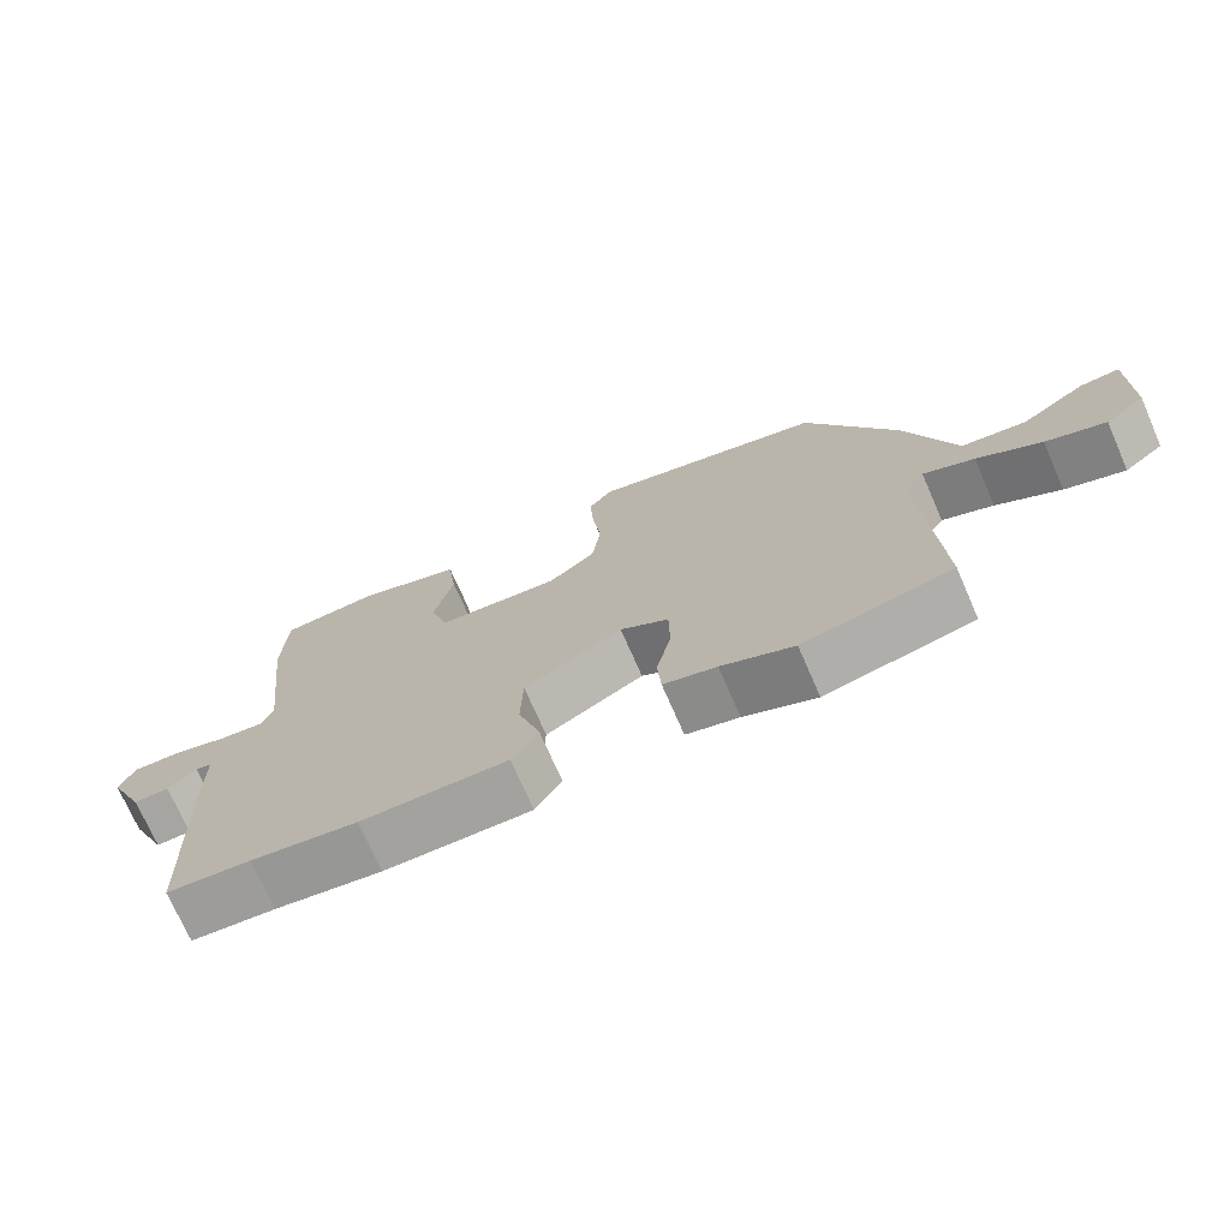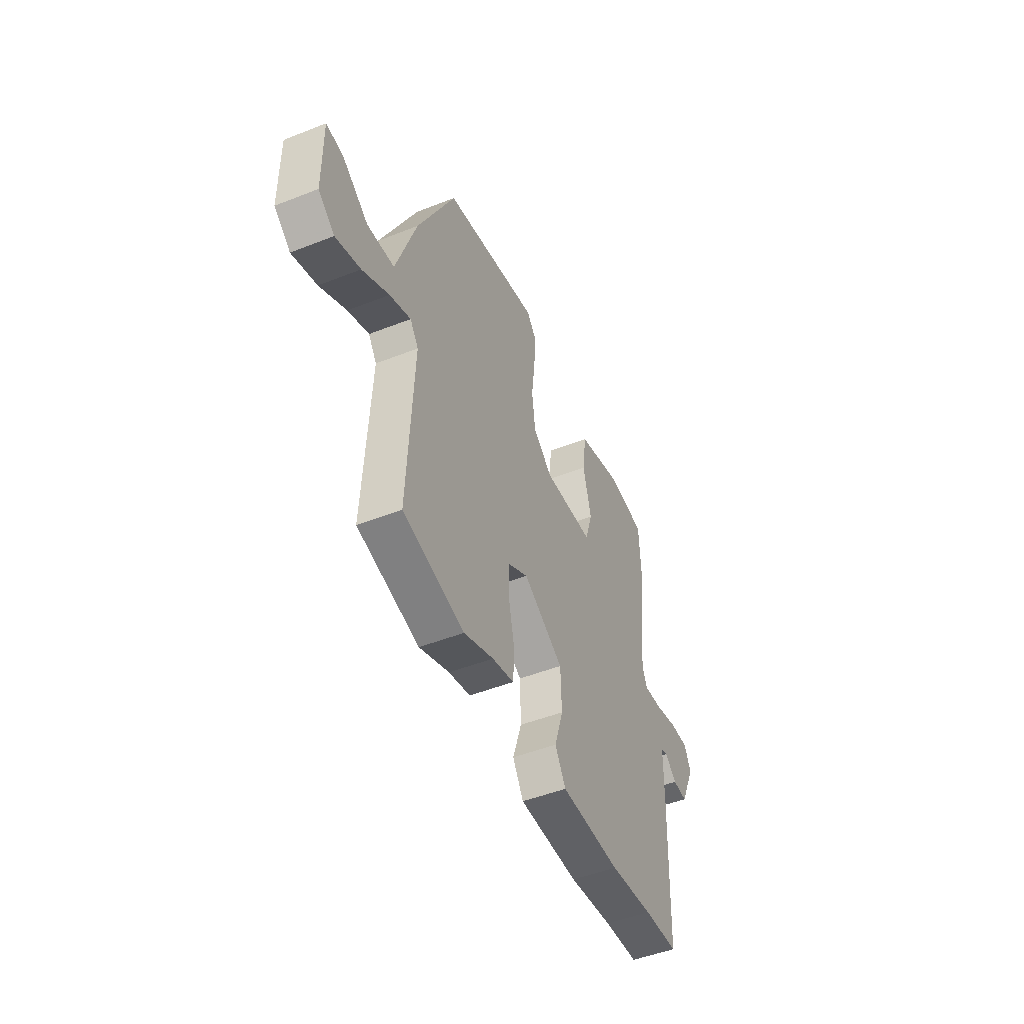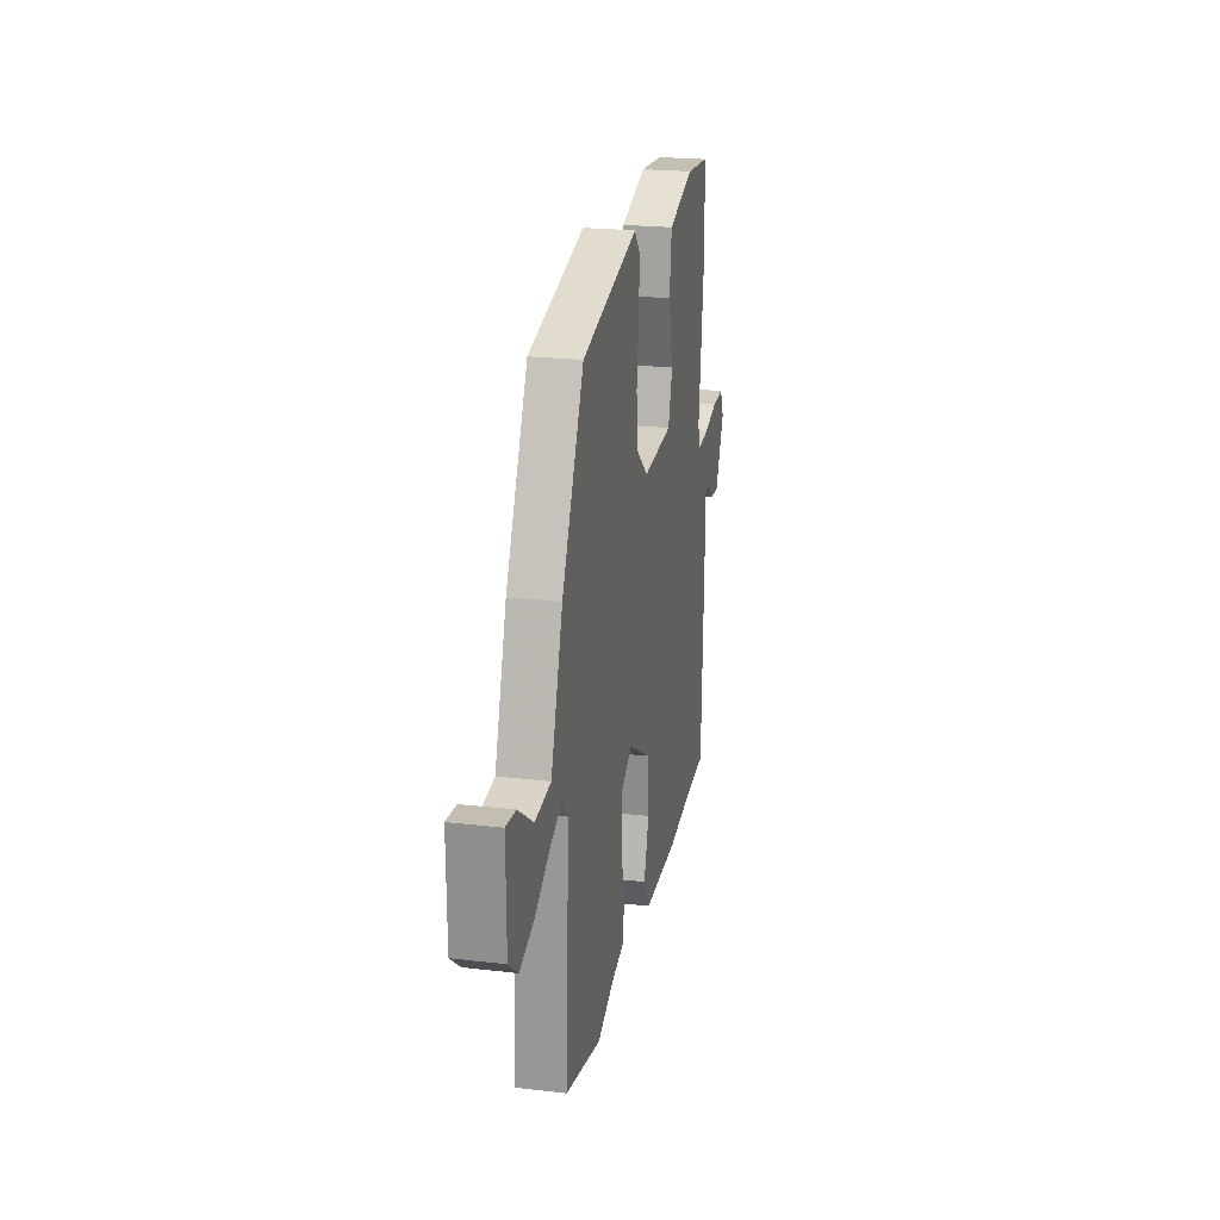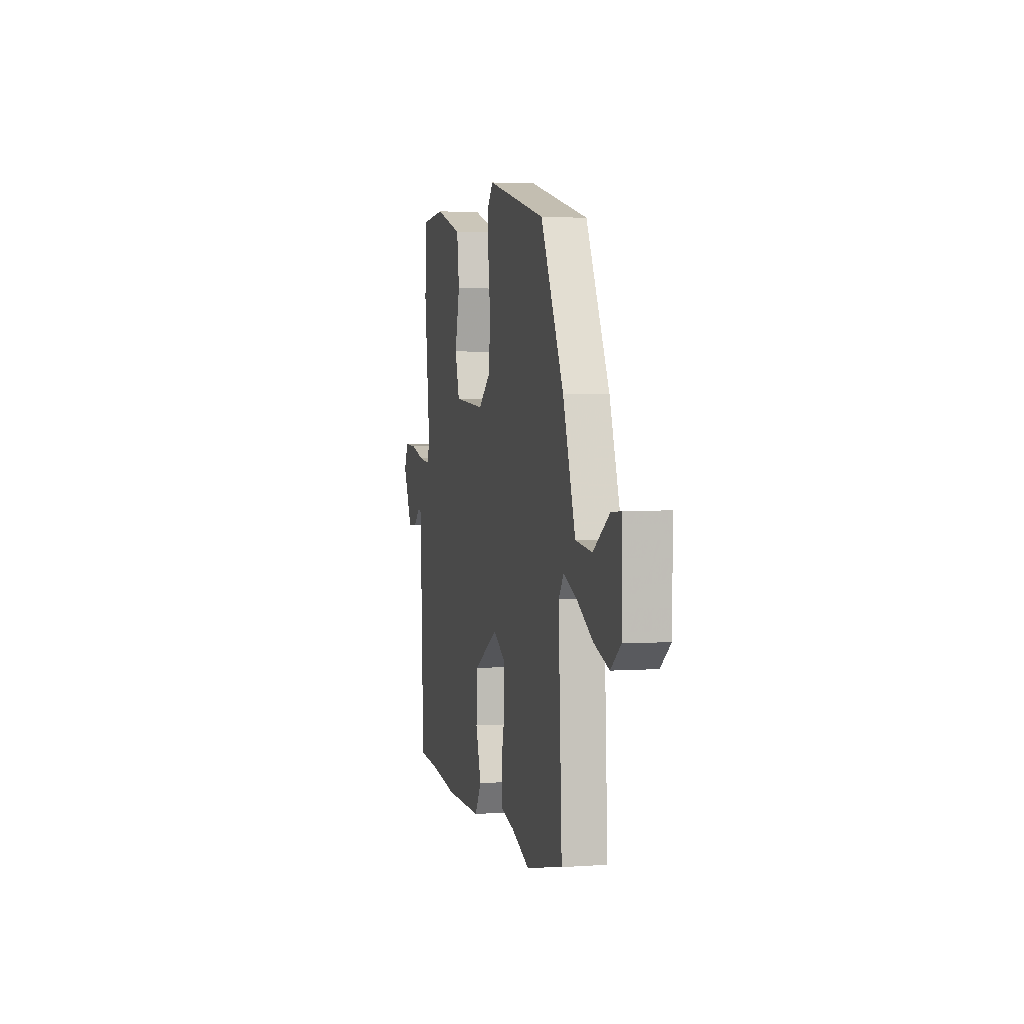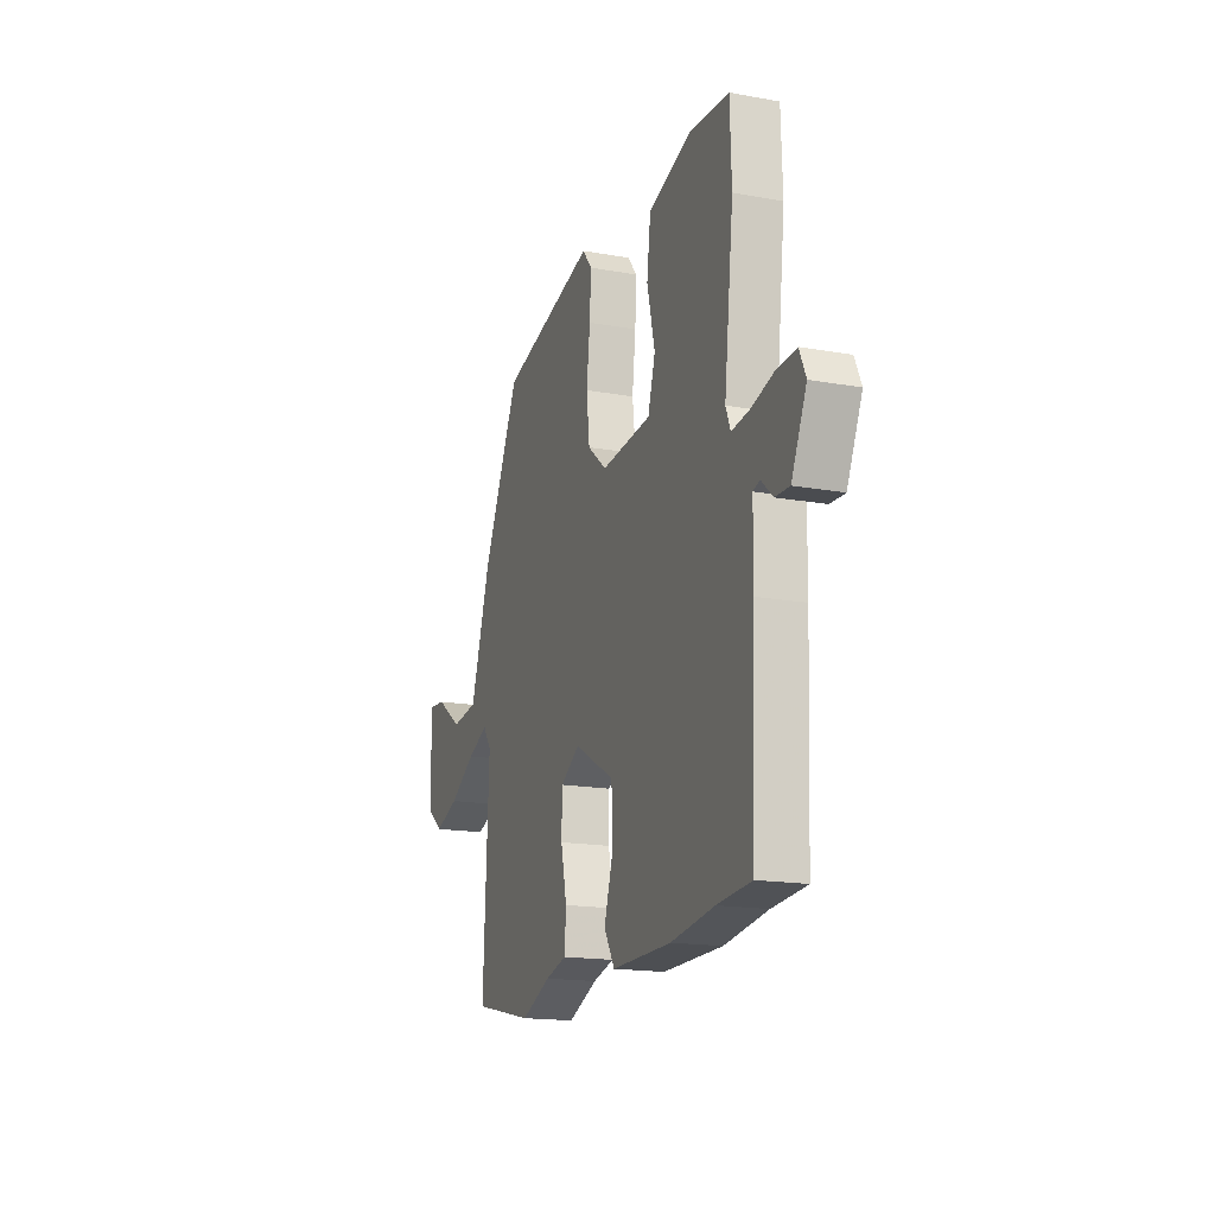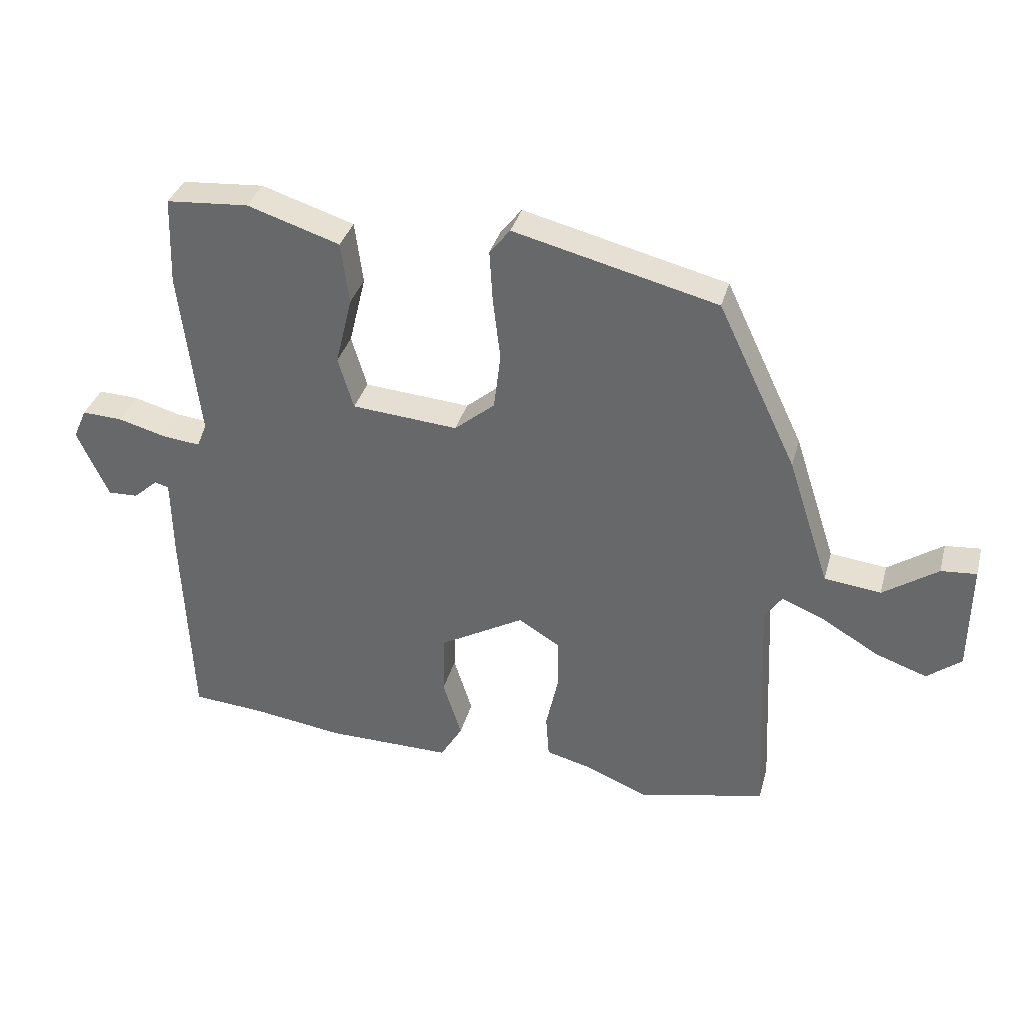
<metadata>
{"format":"obj","ext":"obj","renderer":"f3d","projection":"perspective","resolution":1024,"background":"white","views":[{"elev":-72.7,"azim":23.6,"up":"+Z"},{"elev":-49.4,"azim":113.5,"up":"+Z"},{"elev":22.0,"azim":101.5,"up":"+Z"},{"elev":3.1,"azim":76.4,"up":"+Z"},{"elev":-17.0,"azim":-109.9,"up":"+Z"},{"elev":35.1,"azim":14.8,"up":"+Z"}]}
</metadata>
<code>
v -0.504 0.07 0.379
v -0.499 0.07 0.521
v -0.366 0.07 0.531
v -0.217 0.07 0.483
v -0.204 0.07 0.383
v -0.231 0.07 0.272
v -0.206 0.07 0.188
v -0.035 0.07 0.174
v 0.03 0.07 0.228
v 0.041 0.07 0.319
v 0.029 0.07 0.419
v 0.024 0.07 0.503
v 0.057 0.07 0.544
v 0.384 0.07 0.462
v 0.511 0.07 0.196
v 0.579 0.07 -0.012
v 0.67 0.07 -0.023
v 0.758 0.07 0.037
v 0.815 0.07 0.042
v 0.813 0.07 -0.134
v 0.758 0.07 -0.177
v 0.675 0.07 -0.148
v 0.586 0.07 -0.095
v 0.515 0.07 -0.065
v 0.487 0.07 -0.105
v 0.506 0.07 -0.499
v 0.3 0.07 -0.544
v 0.2 0.07 -0.502
v 0.127 0.07 -0.483
v 0.122 0.07 -0.412
v 0.142 0.07 -0.32
v 0.141 0.07 -0.238
v 0.074 0.07 -0.197
v -0.062 0.07 -0.274
v -0.065 0.07 -0.374
v -0.035 0.07 -0.469
v -0.071 0.07 -0.529
v -0.273 0.07 -0.527
v -0.42 0.07 -0.506
v -0.536 0.07 -0.497
v -0.55 0.07 -0.163
v -0.552 0.07 -0.033
v -0.575 0.07 -0.026
v -0.614 0.07 -0.061
v -0.663 0.07 -0.063
v -0.714 0.07 0.048
v -0.692 0.07 0.097
v -0.627 0.07 0.094
v -0.55 0.07 0.073
v -0.488 0.07 0.066
v -0.472 0.07 0.106
v -0.504 0 0.379
v -0.499 0 0.521
v -0.366 0 0.531
v -0.217 0 0.483
v -0.204 0 0.383
v -0.231 0 0.272
v -0.206 0 0.188
v -0.035 0 0.174
v 0.03 0 0.228
v 0.041 0 0.319
v 0.029 0 0.419
v 0.024 0 0.503
v 0.057 0 0.544
v 0.384 0 0.462
v 0.511 0 0.196
v 0.579 0 -0.012
v 0.67 0 -0.023
v 0.758 0 0.037
v 0.815 0 0.042
v 0.813 0 -0.134
v 0.758 0 -0.177
v 0.675 0 -0.148
v 0.586 0 -0.095
v 0.515 0 -0.065
v 0.487 0 -0.105
v 0.506 0 -0.499
v 0.3 0 -0.544
v 0.2 0 -0.502
v 0.127 0 -0.483
v 0.122 0 -0.412
v 0.142 0 -0.32
v 0.141 0 -0.238
v 0.074 0 -0.197
v -0.062 0 -0.274
v -0.065 0 -0.374
v -0.035 0 -0.469
v -0.071 0 -0.529
v -0.273 0 -0.527
v -0.42 0 -0.506
v -0.536 0 -0.497
v -0.55 0 -0.163
v -0.552 0 -0.033
v -0.575 0 -0.026
v -0.614 0 -0.061
v -0.663 0 -0.063
v -0.714 0 0.048
v -0.692 0 0.097
v -0.627 0 0.094
v -0.55 0 0.073
v -0.488 0 0.066
v -0.472 0 0.106
f 46 47 48 49
f 46 49 50
f 43 44 45 46
f 42 43 46 50
f 39 40 41 42
f 39 42 50
f 38 39 50 51
f 35 36 37 38
f 34 35 38 51
f 28 29 30 31
f 28 31 32
f 25 26 27 28
f 24 25 28 32
f 20 21 22 23
f 20 23 24
f 17 18 19 20
f 16 17 20 24
f 10 11 12 13
f 10 13 14 15
f 3 4 5 6
f 3 6 7
f 2 3 7
f 1 2 7
f 33 34 51 1
f 9 10 15 16
f 8 9 16 24
f 7 8 24 32
f 1 7 32 33
f 100 99 98 97
f 101 100 97
f 97 96 95 94
f 101 97 94 93
f 93 92 91 90
f 101 93 90
f 102 101 90 89
f 89 88 87 86
f 102 89 86 85
f 82 81 80 79
f 83 82 79
f 79 78 77 76
f 83 79 76 75
f 74 73 72 71
f 75 74 71
f 71 70 69 68
f 75 71 68 67
f 64 63 62 61
f 66 65 64 61
f 57 56 55 54
f 58 57 54
f 58 54 53
f 58 53 52
f 52 102 85 84
f 67 66 61 60
f 75 67 60 59
f 83 75 59 58
f 84 83 58 52
f 1 52 53 2
f 2 53 54 3
f 3 54 55 4
f 4 55 56 5
f 5 56 57 6
f 6 57 58 7
f 7 58 59 8
f 8 59 60 9
f 9 60 61 10
f 10 61 62 11
f 11 62 63 12
f 12 63 64 13
f 13 64 65 14
f 14 65 66 15
f 15 66 67 16
f 16 67 68 17
f 17 68 69 18
f 18 69 70 19
f 19 70 71 20
f 20 71 72 21
f 21 72 73 22
f 22 73 74 23
f 23 74 75 24
f 24 75 76 25
f 25 76 77 26
f 26 77 78 27
f 27 78 79 28
f 28 79 80 29
f 29 80 81 30
f 30 81 82 31
f 31 82 83 32
f 32 83 84 33
f 33 84 85 34
f 34 85 86 35
f 35 86 87 36
f 36 87 88 37
f 37 88 89 38
f 38 89 90 39
f 39 90 91 40
f 40 91 92 41
f 41 92 93 42
f 42 93 94 43
f 43 94 95 44
f 44 95 96 45
f 45 96 97 46
f 46 97 98 47
f 47 98 99 48
f 48 99 100 49
f 49 100 101 50
f 50 101 102 51
f 51 102 52 1

</code>
